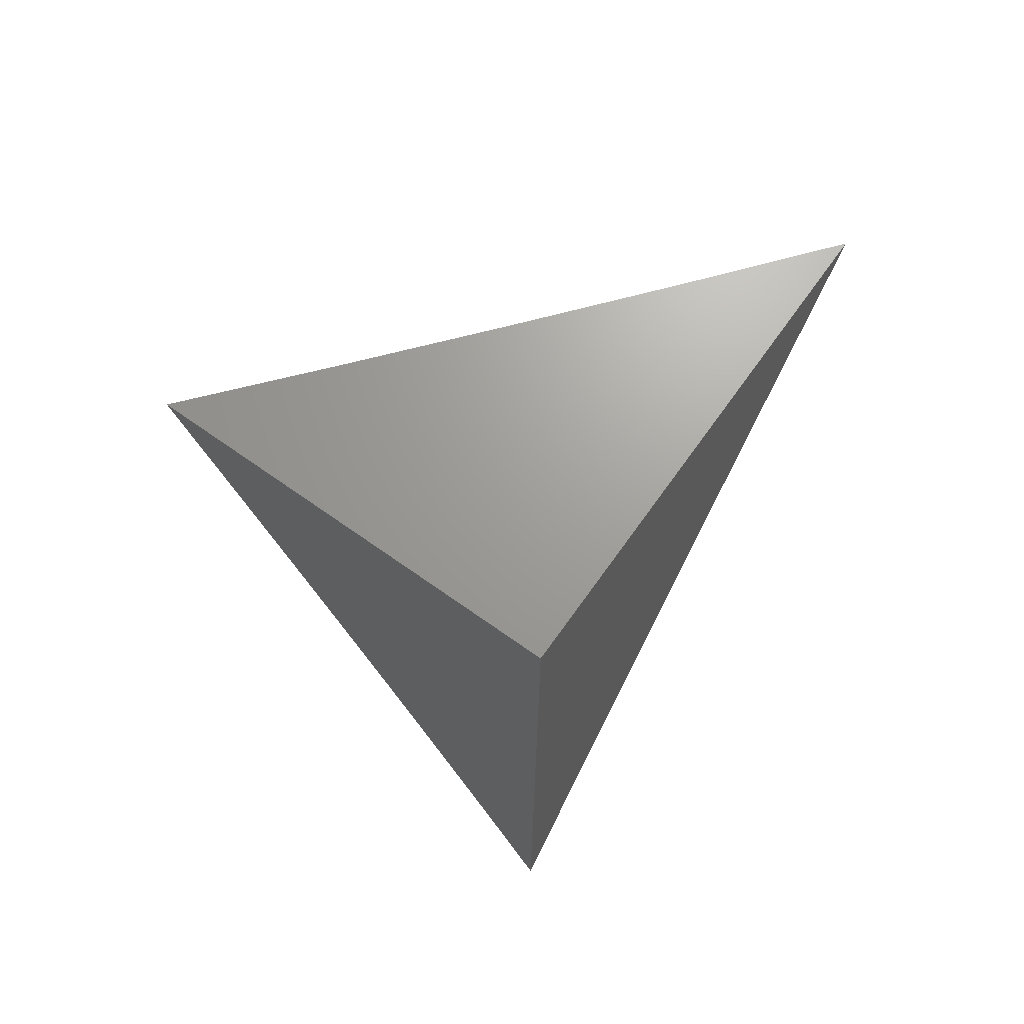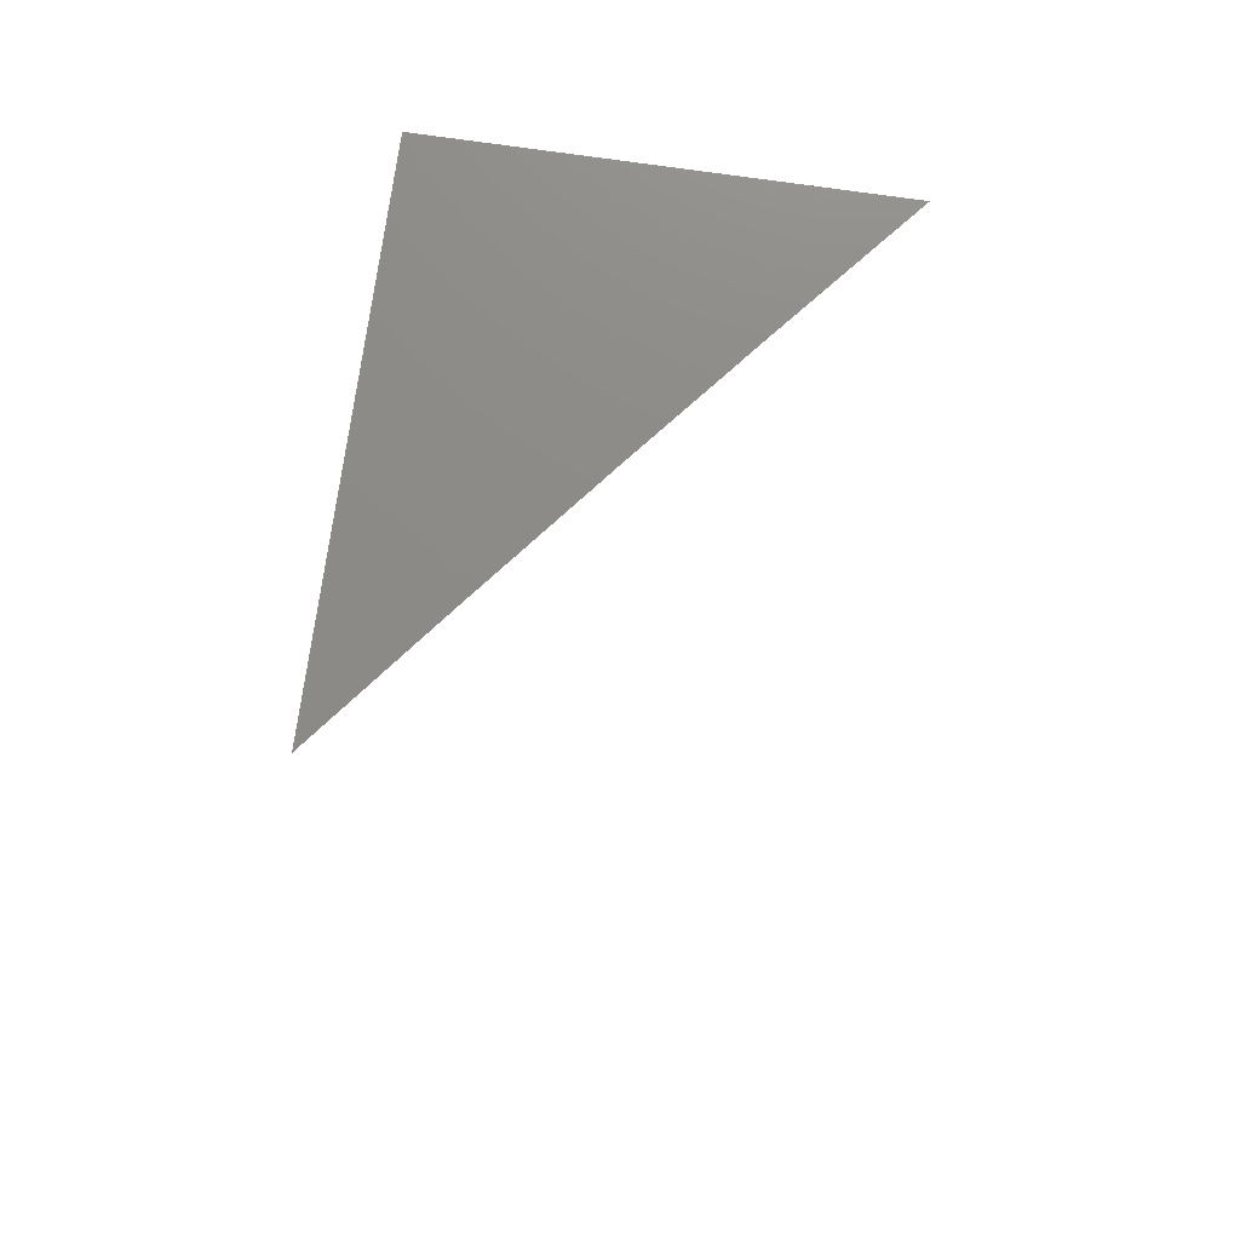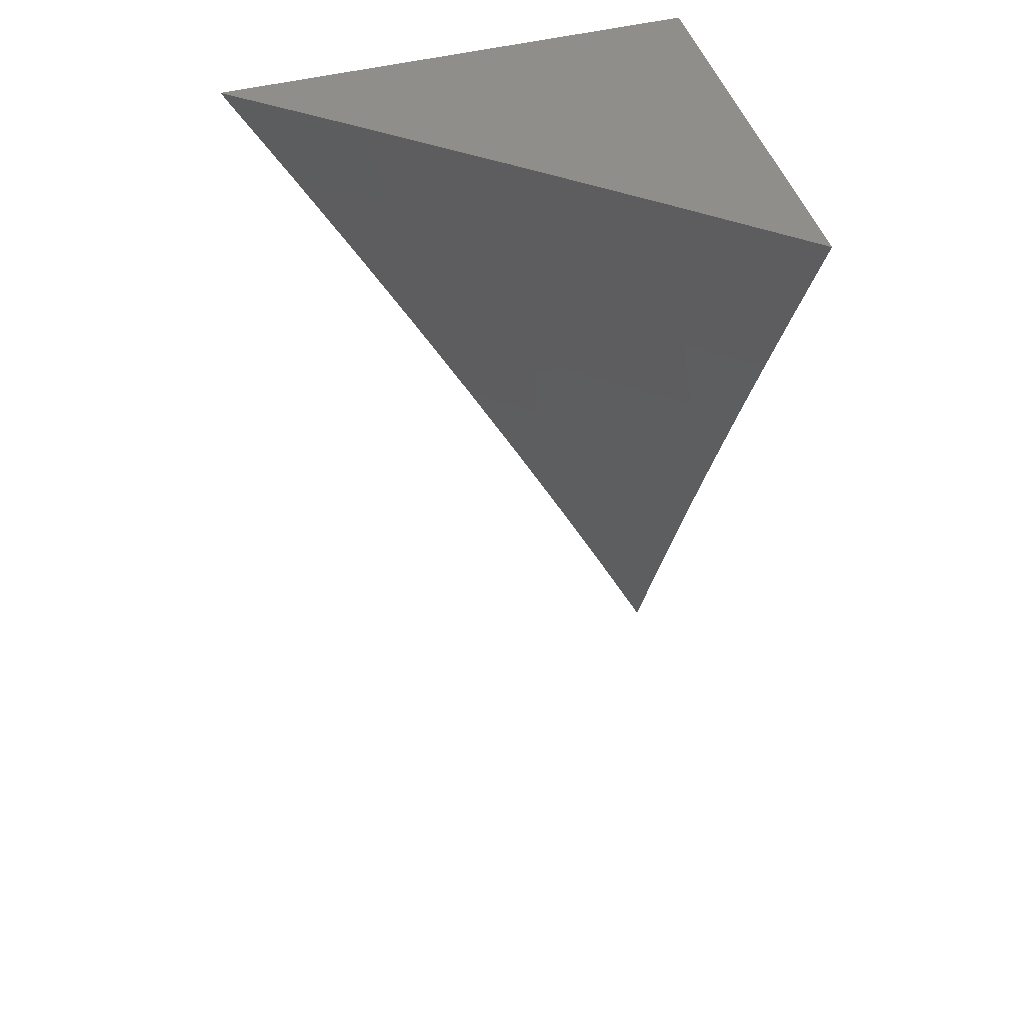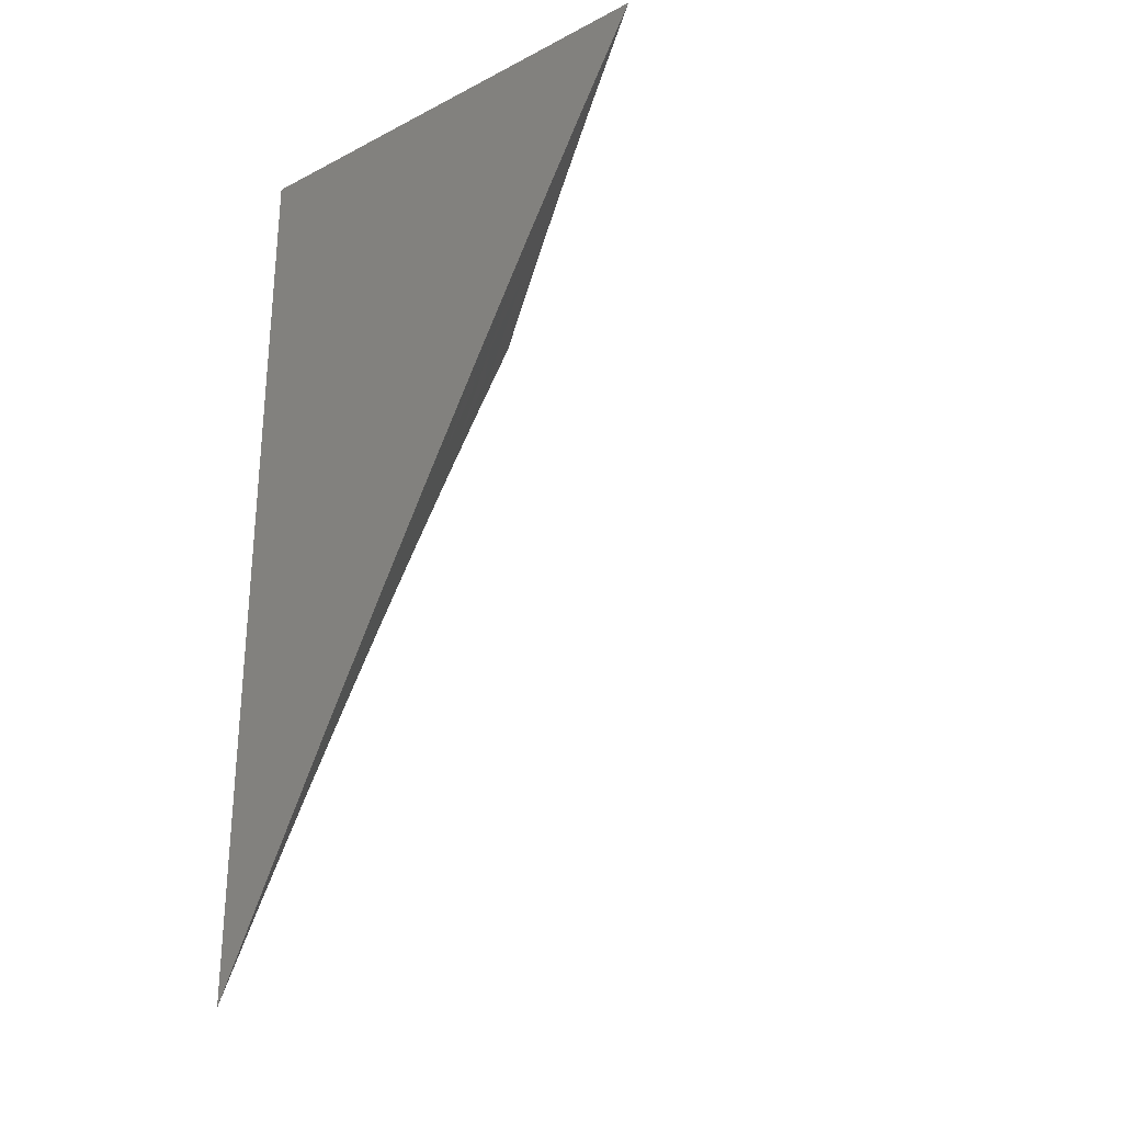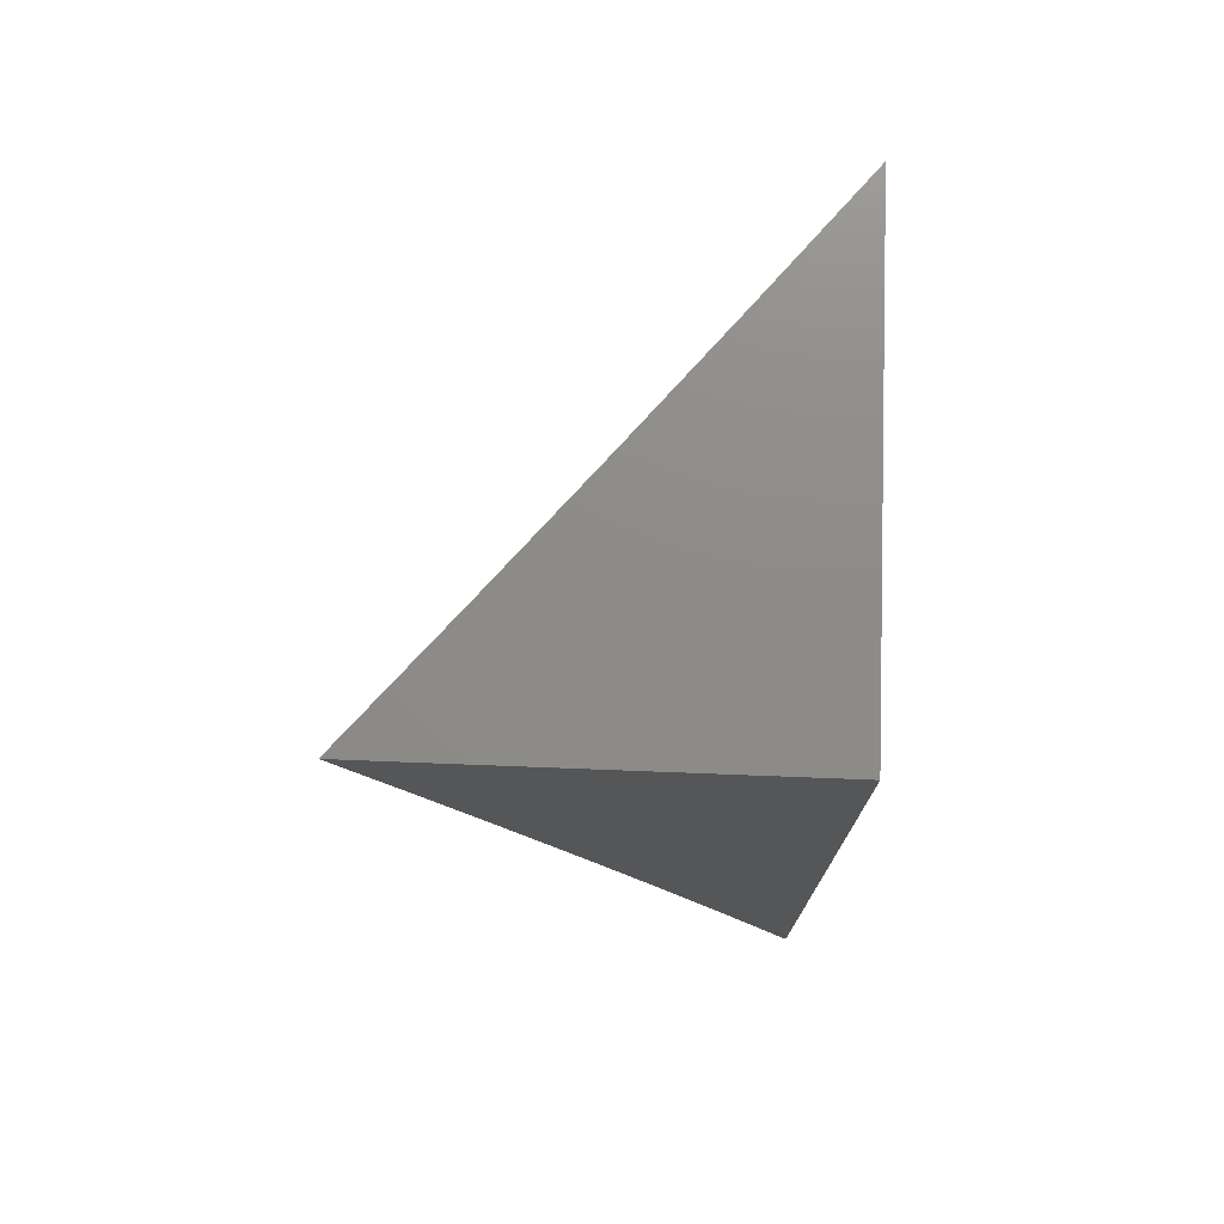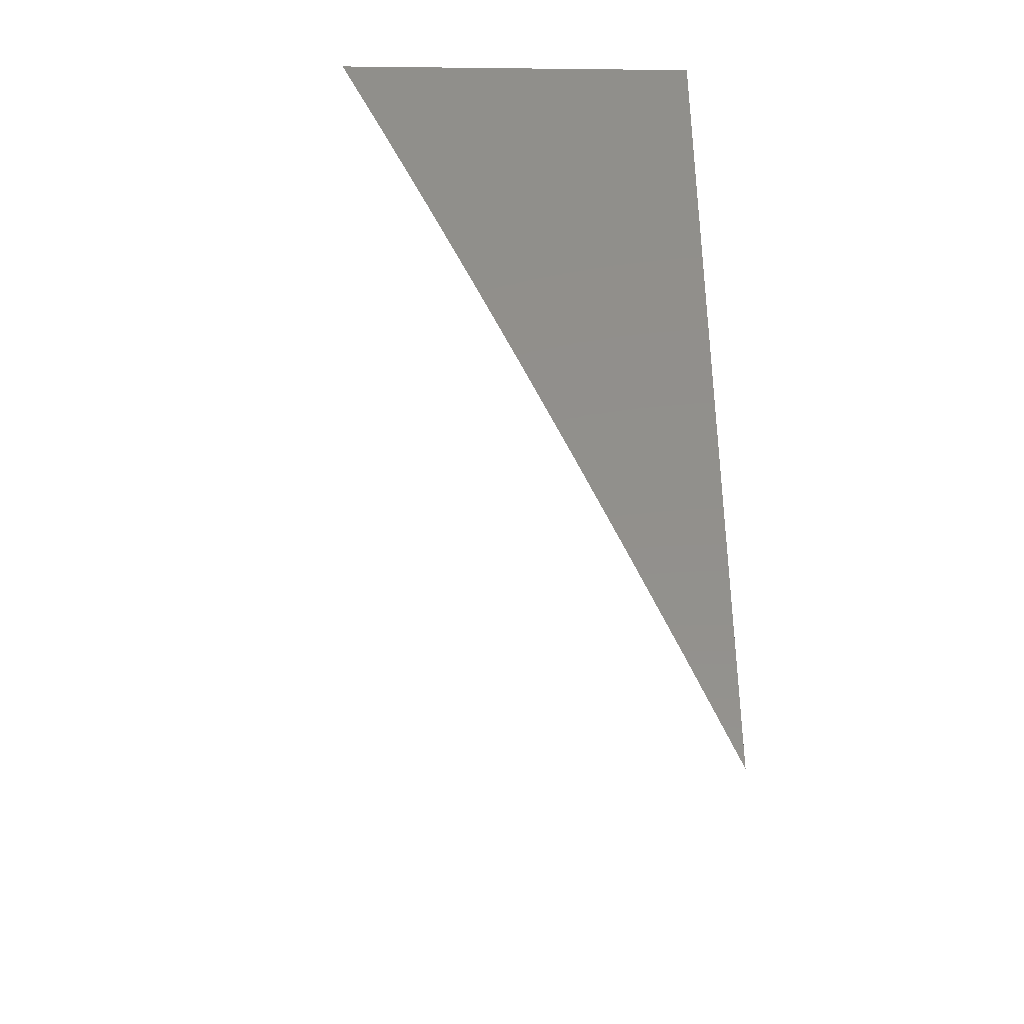
<metadata>
{"format":"stl","ext":"stl","renderer":"f3d","projection":"perspective","resolution":1024,"background":"white","views":[{"elev":68.8,"azim":125.4,"up":"+Z"},{"elev":76.4,"azim":-81.9,"up":"+Z"},{"elev":45.7,"azim":-16.7,"up":"+Z"},{"elev":-28.5,"azim":-142.1,"up":"+Z"},{"elev":75.1,"azim":92.2,"up":"+Z"},{"elev":-37.7,"azim":89.2,"up":"+Z"}]}
</metadata>
<code>
# stl→obj: 34 verts, 64 faces
v 7 7.801 4
v 6.941 7.851 4
v 7 7.827 3.943
v 6.954 7.866 3.942
v 7 7.853 3.885
v 6.967 7.881 3.884
v 7 7.878 3.827
v 6.98 7.896 3.826
v 7 7.904 3.769
v 6.993 7.91 3.768
v 7 7.928 3.711
v 6.933 7.961 3.768
v 6.945 7.975 3.71
v 6.914 8 3.712
v 6.943 8 3.653
v 6.881 7.901 4
v 6.894 7.916 3.942
v 6.907 7.931 3.884
v 6.92 7.946 3.826
v 6.821 7.951 4
v 6.834 7.966 3.942
v 6.847 7.981 3.884
v 6.86 7.996 3.826
v 6.884 8 3.77
v 6.854 8 3.828
v 6.823 8 3.885
v 6.792 8 3.943
v 6.761 8 4
v 6.957 7.989 3.652
v 6.972 8 3.595
v 7 7.976 3.594
v 7 8 3.536
v 7 7.953 3.653
v 7 8 4
f 1 2 3
f 3 2 4
f 3 4 5
f 5 4 6
f 5 6 7
f 7 6 8
f 7 8 9
f 9 8 10
f 9 10 11
f 11 10 12
f 11 12 13
f 13 12 14
f 13 14 15
f 2 16 4
f 4 16 17
f 4 17 6
f 6 17 18
f 6 18 8
f 8 18 19
f 8 19 10
f 10 19 12
f 16 20 17
f 17 20 21
f 17 21 18
f 18 21 22
f 18 22 19
f 19 22 23
f 19 23 24
f 24 23 25
f 25 23 22
f 25 22 26
f 26 22 21
f 26 21 27
f 27 21 20
f 27 20 28
f 19 24 12
f 12 24 14
f 13 15 29
f 29 15 30
f 29 30 31
f 31 30 32
f 31 33 29
f 29 33 13
f 33 11 13
f 32 30 34
f 34 30 15
f 34 15 14
f 14 24 34
f 34 24 25
f 34 25 26
f 26 27 34
f 34 27 28
f 28 20 34
f 34 20 16
f 34 16 2
f 2 1 34
f 1 3 34
f 34 3 5
f 34 5 7
f 7 9 34
f 34 9 11
f 34 11 33
f 33 31 34
f 34 31 32

</code>
